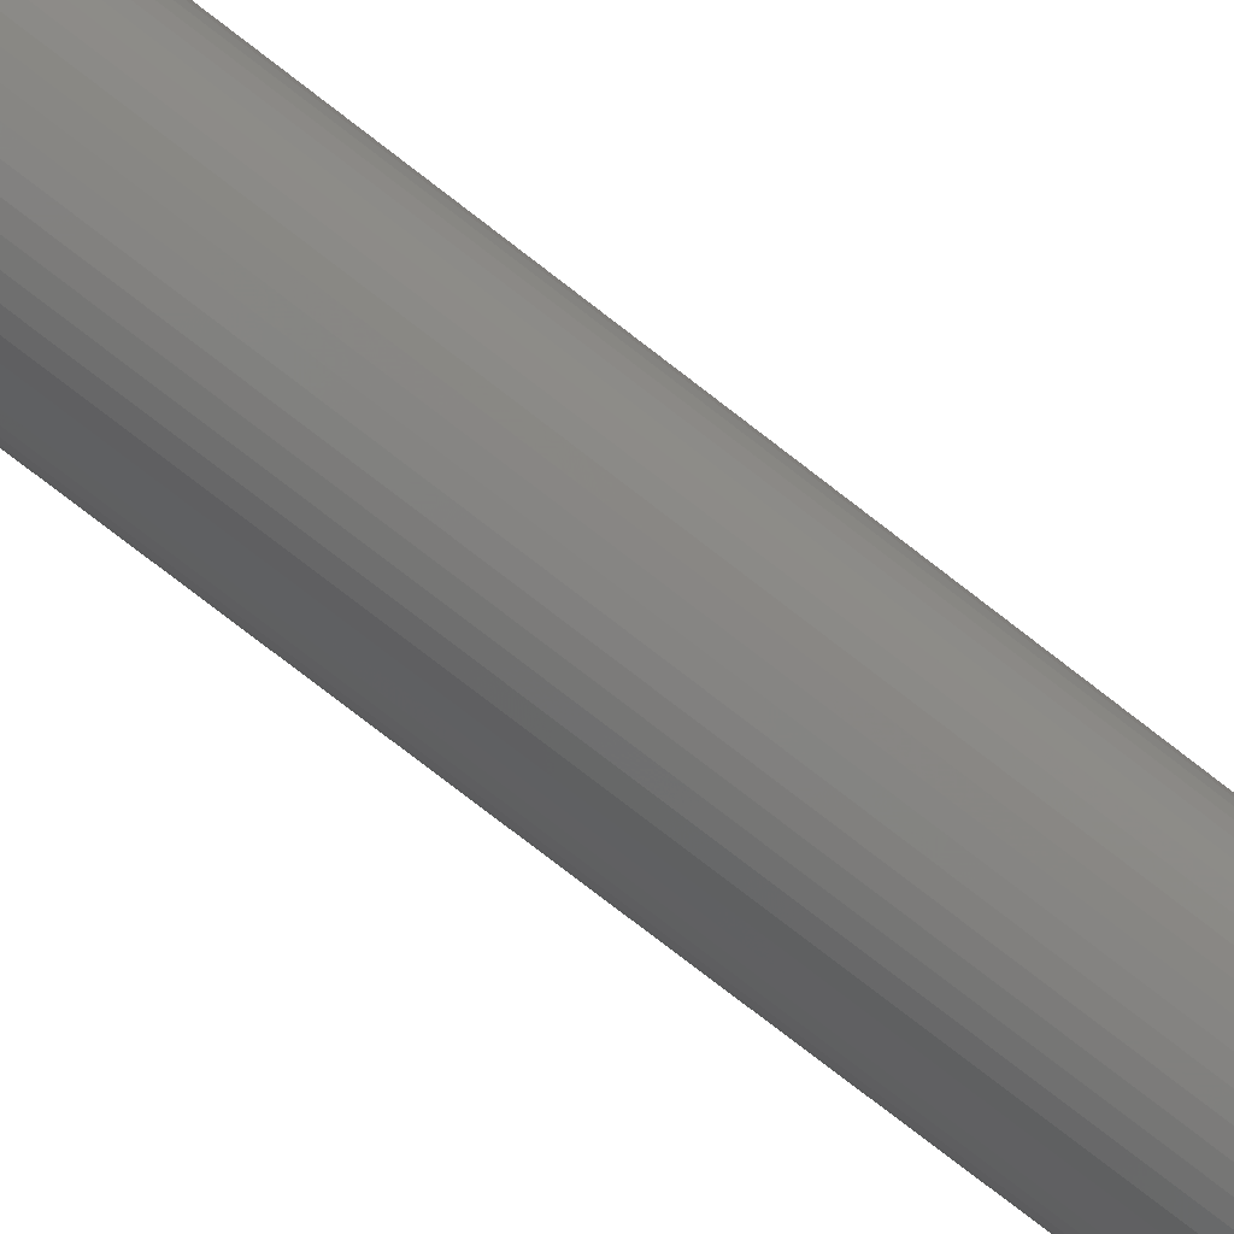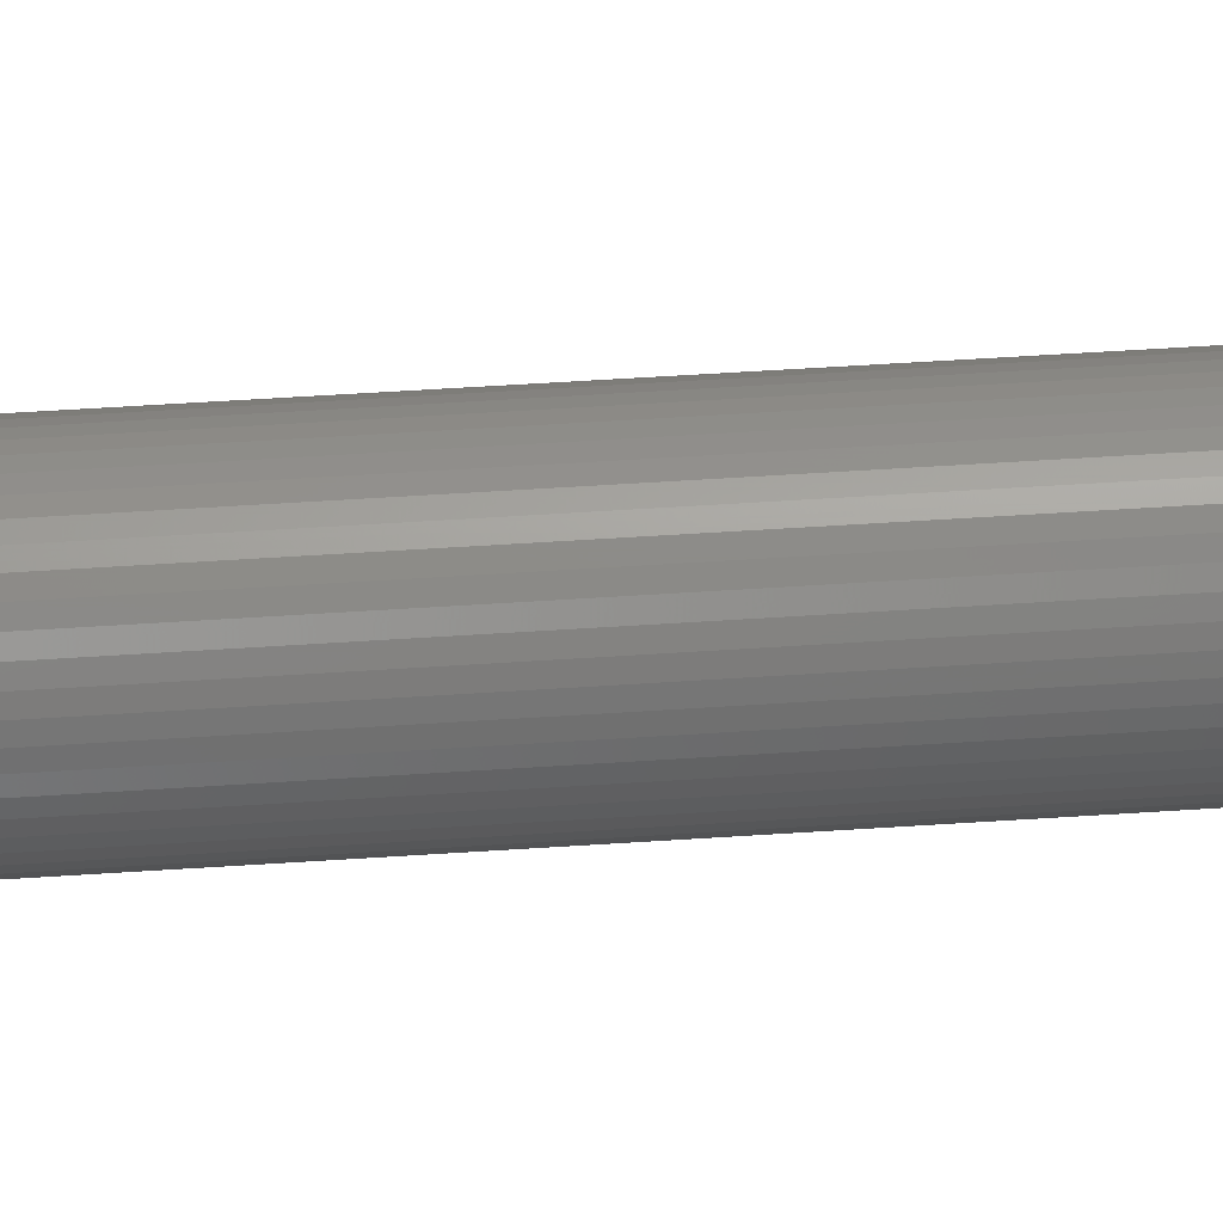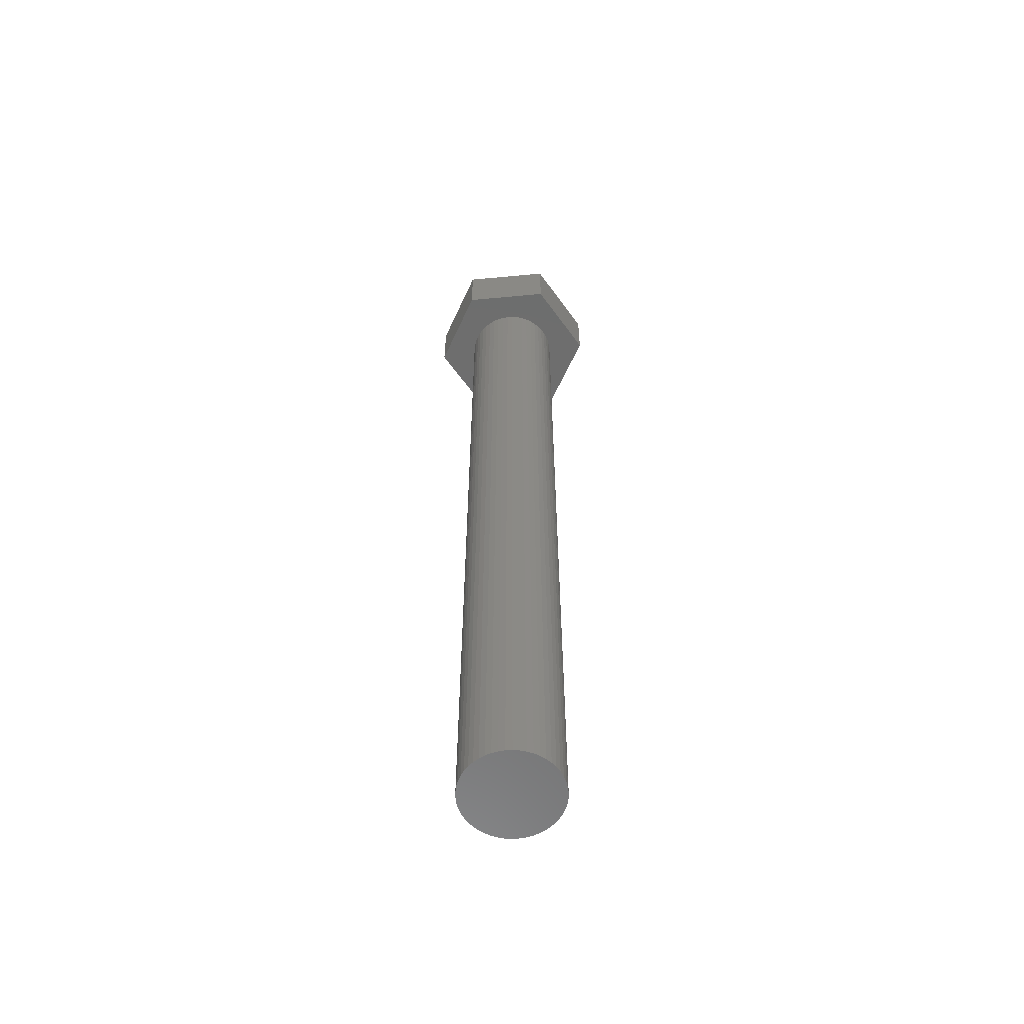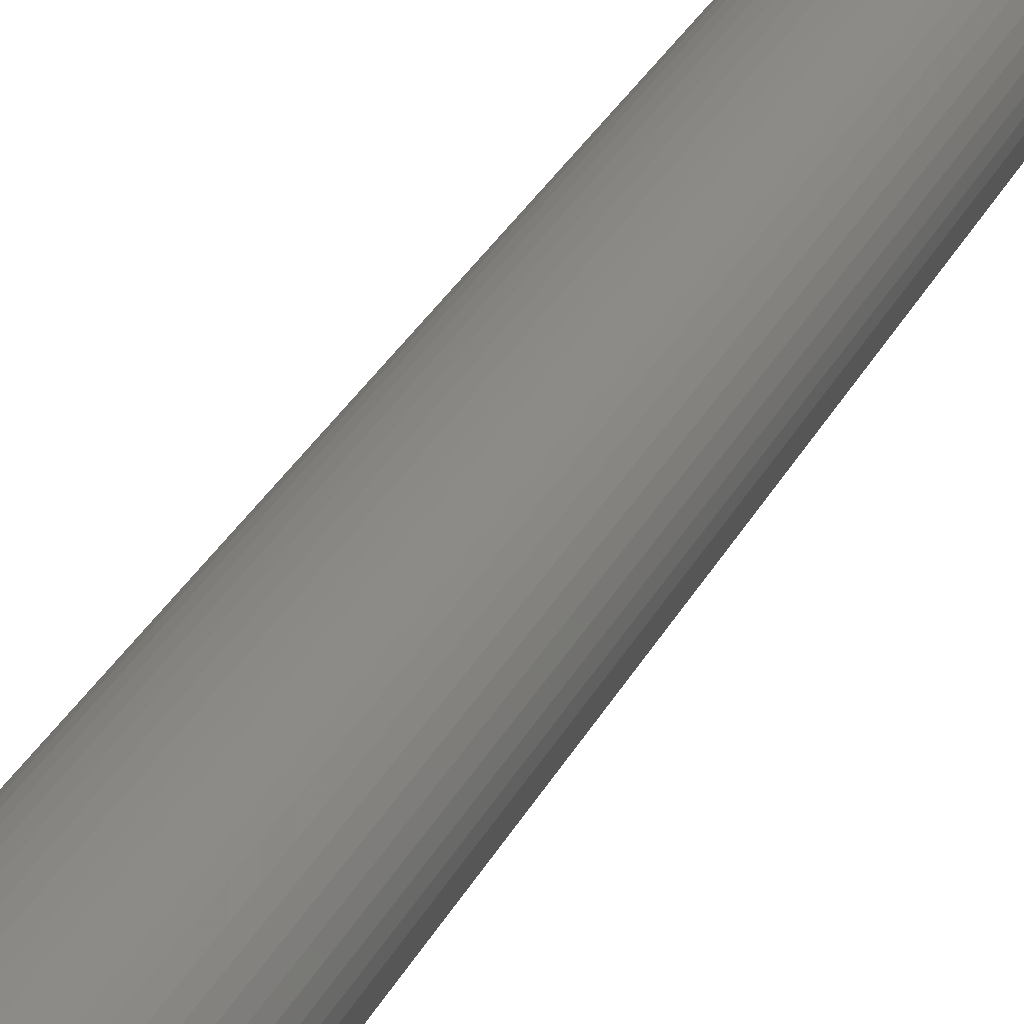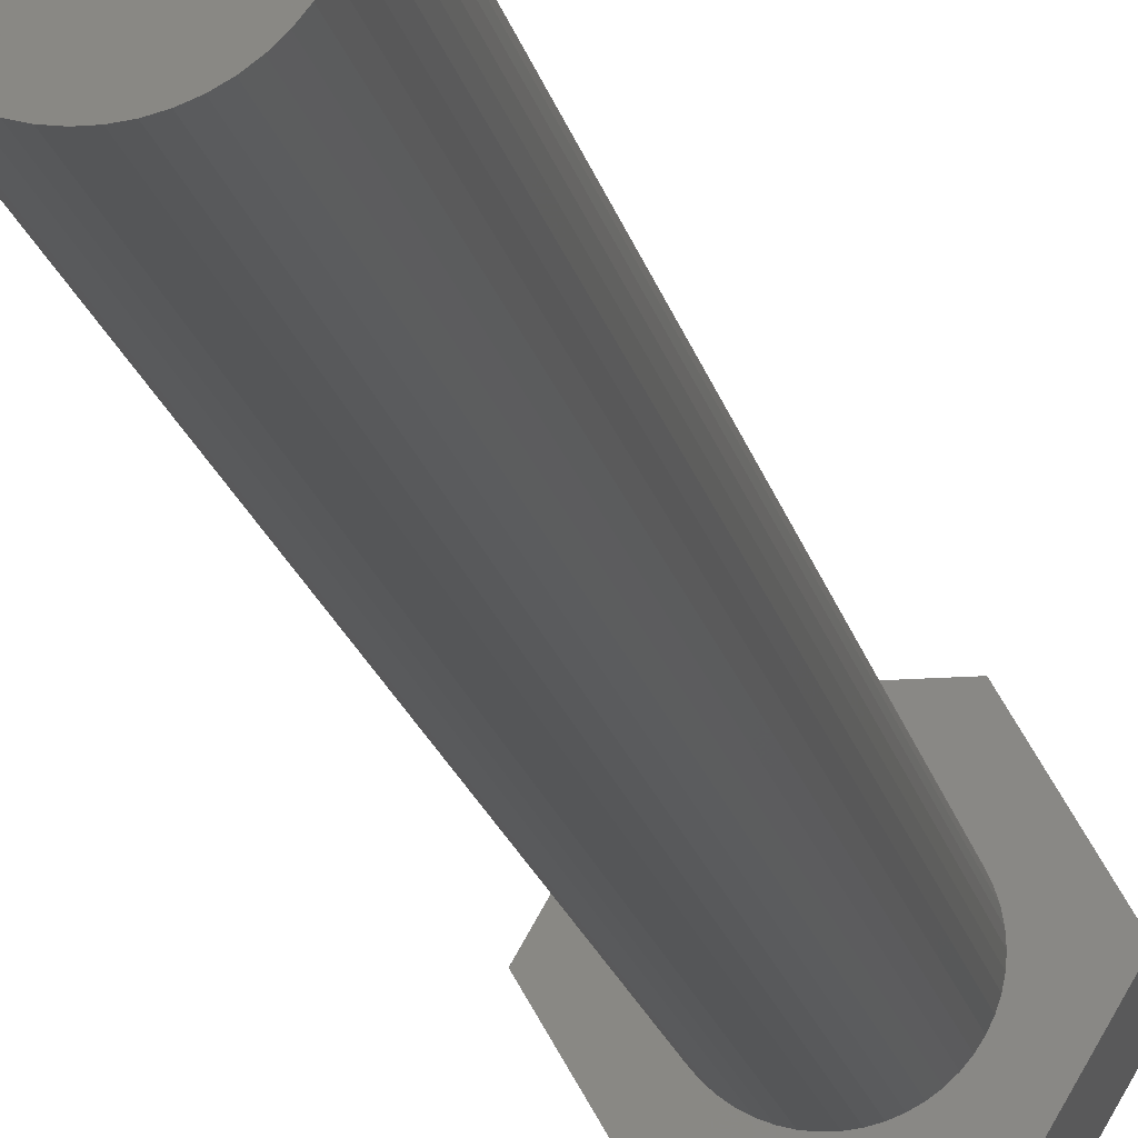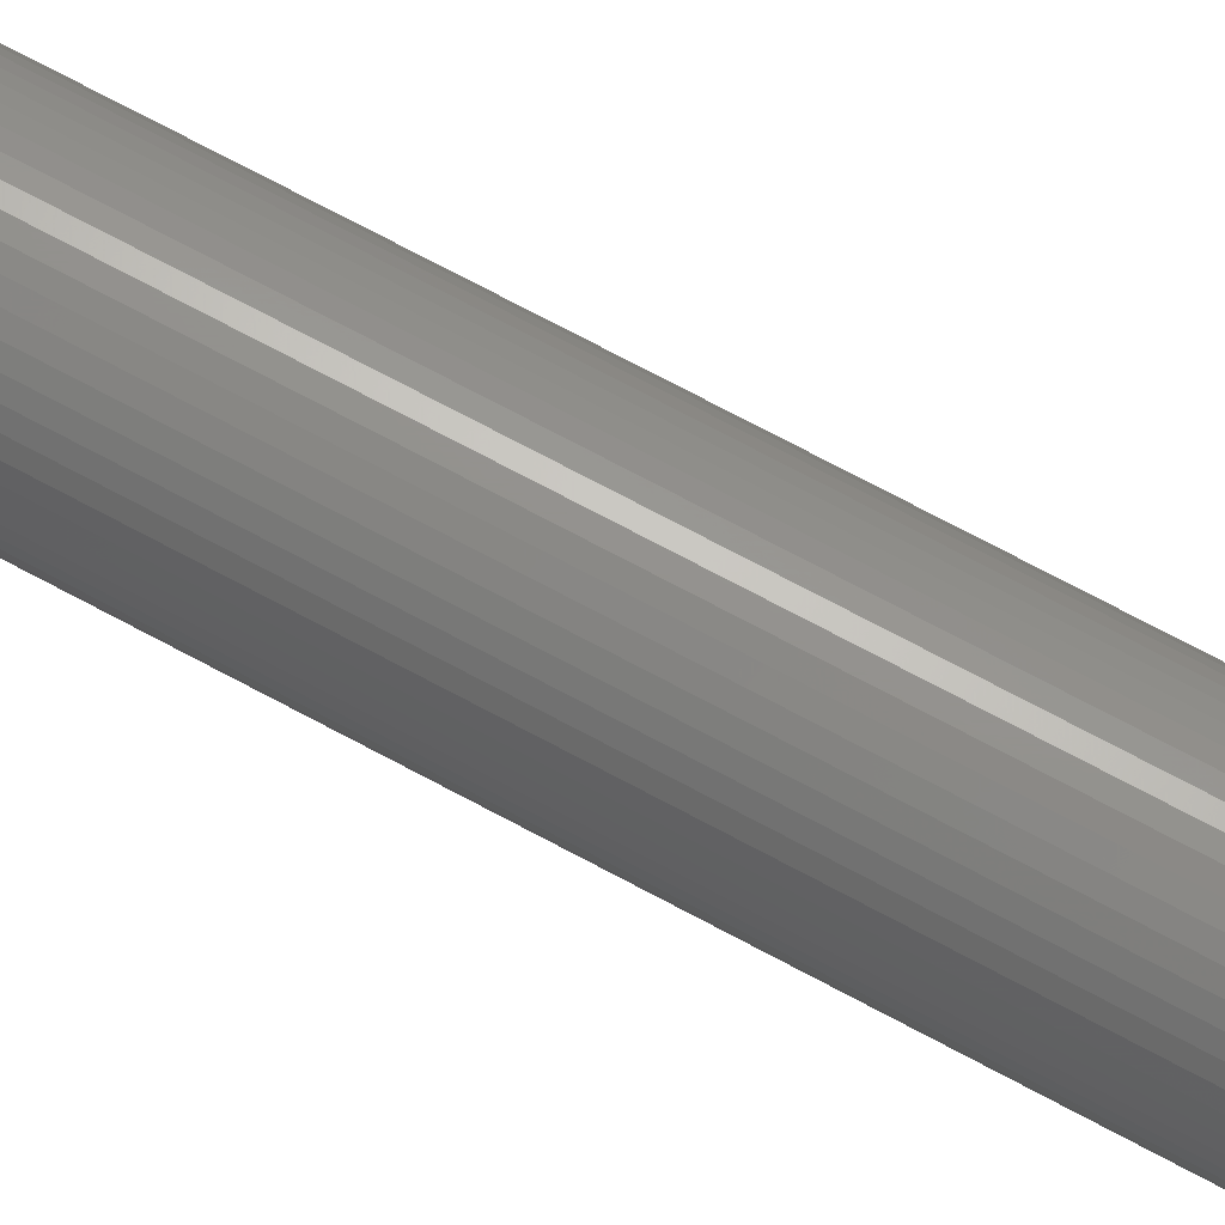
<metadata>
{"format":"stl","ext":"stl","renderer":"f3d","projection":"perspective","resolution":1024,"background":"white","views":[{"elev":-74.8,"azim":52.0,"up":"+Y"},{"elev":46.8,"azim":85.5,"up":"+Y"},{"elev":-59.8,"azim":125.5,"up":"+Z"},{"elev":25.5,"azim":19.7,"up":"+Y"},{"elev":-14.9,"azim":-170.2,"up":"+Y"},{"elev":71.5,"azim":118.3,"up":"+Y"}]}
</metadata>
<code>
# stl→obj: 112 verts, 220 faces
v -5.914 0 0
v -2.957 5.122 4.5
v -2.957 5.122 0
v -5.914 0 4.5
v 2.957 5.122 0
v 2.957 5.122 4.5
v 5.914 0 0
v 3.224 -0.4073 0
v 3.25 0 0
v 3.148 -0.8082 0
v 3.022 -1.196 0
v 2.848 -1.566 0
v 2.957 -5.122 0
v 2.629 -1.91 0
v 2.369 -2.225 0
v 2.072 -2.504 0
v 1.741 -2.744 0
v 1.384 -2.941 0
v 1.004 -3.091 0
v 0.609 -3.192 0
v 0.2041 -3.244 0
v -0.2041 -3.244 0
v -2.957 -5.122 0
v -0.609 -3.192 0
v -1.004 -3.091 0
v -1.384 -2.941 0
v -1.741 -2.744 0
v -2.072 -2.504 0
v -2.369 -2.225 0
v -2.629 -1.91 0
v -2.848 -1.566 0
v -3.022 -1.196 0
v -3.148 -0.8082 0
v -3.224 -0.4073 0
v -3.25 0 0
v 3.224 0.4073 0
v 3.148 0.8082 0
v 3.022 1.196 0
v 2.848 1.566 0
v 2.629 1.91 0
v 2.369 2.225 0
v 2.072 2.504 0
v 1.741 2.744 0
v 1.384 2.941 0
v 1.004 3.091 0
v 0.609 3.192 0
v 0.2041 3.244 0
v -0.2041 3.244 0
v -0.609 3.192 0
v -1.004 3.091 0
v -1.384 2.941 0
v -1.741 2.744 0
v -2.072 2.504 0
v -2.369 2.225 0
v -2.629 1.91 0
v -2.848 1.566 0
v -3.022 1.196 0
v -3.148 0.8082 0
v -3.224 0.4073 0
v 2.957 -5.122 4.5
v 5.914 0 4.5
v -2.957 -5.122 4.5
v 2.848 1.566 -60
v 3.022 1.196 -60
v 2.629 1.91 -60
v 1.384 2.941 -60
v 1.004 3.091 -60
v -1.004 3.091 -60
v -1.384 2.941 -60
v -3.022 1.196 -60
v -2.848 1.566 -60
v 3.224 -0.4073 -60
v 3.148 -0.8082 -60
v 2.072 2.504 -60
v 1.741 2.744 -60
v -3.224 0.4073 -60
v -3.148 0.8082 -60
v -2.629 1.91 -60
v -2.369 2.225 -60
v -1.741 2.744 -60
v -0.2041 3.244 -60
v -0.609 3.192 -60
v 3.224 0.4073 -60
v 3.25 0 -60
v 3.022 -1.196 -60
v 1.741 -2.744 -60
v 2.072 -2.504 -60
v 3.148 0.8082 -60
v 2.369 2.225 -60
v 0.2041 3.244 -60
v 0.609 3.192 -60
v -3.25 0 -60
v -2.072 2.504 -60
v 2.848 -1.566 -60
v 2.629 -1.91 -60
v -0.2041 -3.244 -60
v 0.2041 -3.244 -60
v -3.022 -1.196 -60
v -3.148 -0.8082 -60
v -2.848 -1.566 -60
v 0.609 -3.192 -60
v 2.369 -2.225 -60
v 1.384 -2.941 -60
v 1.004 -3.091 -60
v -0.609 -3.192 -60
v -1.004 -3.091 -60
v -1.384 -2.941 -60
v -1.741 -2.744 -60
v -2.072 -2.504 -60
v -2.369 -2.225 -60
v -2.629 -1.91 -60
v -3.224 -0.4073 -60
f 1 2 3
f 2 1 4
f 5 2 6
f 2 5 3
f 7 8 9
f 7 10 8
f 7 11 10
f 12 7 13
f 7 12 11
f 13 14 12
f 13 15 14
f 13 16 15
f 13 17 16
f 13 18 17
f 13 19 18
f 13 20 19
f 13 21 20
f 13 22 21
f 23 22 13
f 22 23 24
f 24 23 25
f 25 23 26
f 23 27 26
f 23 28 27
f 23 29 28
f 23 30 29
f 23 31 30
f 1 31 23
f 31 1 32
f 32 1 33
f 33 1 34
f 34 1 35
f 36 7 9
f 37 7 36
f 38 7 37
f 39 7 38
f 7 39 5
f 40 5 39
f 41 5 40
f 42 5 41
f 43 5 42
f 44 5 43
f 45 5 44
f 46 5 45
f 47 5 46
f 48 5 47
f 3 48 49
f 3 49 50
f 3 50 51
f 48 3 5
f 52 3 51
f 53 3 52
f 54 3 53
f 55 3 54
f 56 3 55
f 1 56 57
f 1 57 58
f 1 58 59
f 1 59 35
f 56 1 3
f 6 60 61
f 2 60 6
f 2 62 60
f 62 2 4
f 60 7 61
f 7 60 13
f 61 5 6
f 5 61 7
f 23 60 62
f 60 23 13
f 23 4 1
f 4 23 62
f 38 63 39
f 63 38 64
f 39 65 40
f 65 39 63
f 66 45 44
f 45 66 67
f 68 51 50
f 51 68 69
f 70 56 71
f 56 70 57
f 10 72 8
f 72 10 73
f 74 43 42
f 43 74 75
f 76 58 77
f 58 76 59
f 78 54 79
f 54 78 55
f 69 52 51
f 52 69 80
f 81 49 48
f 49 81 82
f 9 83 36
f 83 9 84
f 11 73 10
f 73 11 85
f 86 16 17
f 16 86 87
f 37 64 38
f 64 37 88
f 89 42 41
f 42 89 74
f 90 48 47
f 48 90 81
f 67 46 45
f 46 67 91
f 75 44 43
f 44 75 66
f 92 59 76
f 59 92 35
f 77 57 70
f 57 77 58
f 71 55 78
f 55 71 56
f 82 50 49
f 50 82 68
f 80 53 52
f 53 80 93
f 93 54 53
f 54 93 79
f 14 94 12
f 94 14 95
f 96 21 22
f 21 96 97
f 98 33 99
f 33 98 32
f 100 32 98
f 32 100 31
f 97 20 21
f 20 97 101
f 36 88 37
f 88 36 83
f 40 89 41
f 89 40 65
f 91 47 46
f 47 91 90
f 8 84 9
f 84 8 72
f 72 83 84
f 73 83 72
f 73 88 83
f 85 88 73
f 85 64 88
f 94 64 85
f 94 63 64
f 95 63 94
f 95 65 63
f 102 65 95
f 102 89 65
f 87 89 102
f 87 74 89
f 86 74 87
f 86 75 74
f 103 75 86
f 103 66 75
f 104 66 103
f 104 67 66
f 101 67 104
f 101 91 67
f 97 91 101
f 97 90 91
f 96 90 97
f 96 81 90
f 105 81 96
f 105 82 81
f 106 82 105
f 106 68 82
f 107 68 106
f 107 69 68
f 108 69 107
f 108 80 69
f 109 80 108
f 109 93 80
f 110 93 109
f 110 79 93
f 111 79 110
f 111 78 79
f 100 78 111
f 100 71 78
f 98 71 100
f 98 70 71
f 99 70 98
f 99 77 70
f 112 77 99
f 112 76 77
f 76 112 92
f 101 19 20
f 19 101 104
f 103 17 18
f 17 103 86
f 104 18 19
f 18 104 103
f 87 15 16
f 15 87 102
f 12 85 11
f 85 12 94
f 109 27 28
f 27 109 108
f 106 24 25
f 24 106 105
f 105 22 24
f 22 105 96
f 110 30 111
f 30 110 29
f 110 28 29
f 28 110 109
f 99 34 112
f 34 99 33
f 112 35 92
f 35 112 34
f 15 95 14
f 95 15 102
f 108 26 27
f 26 108 107
f 111 31 100
f 31 111 30
f 107 25 26
f 25 107 106

</code>
